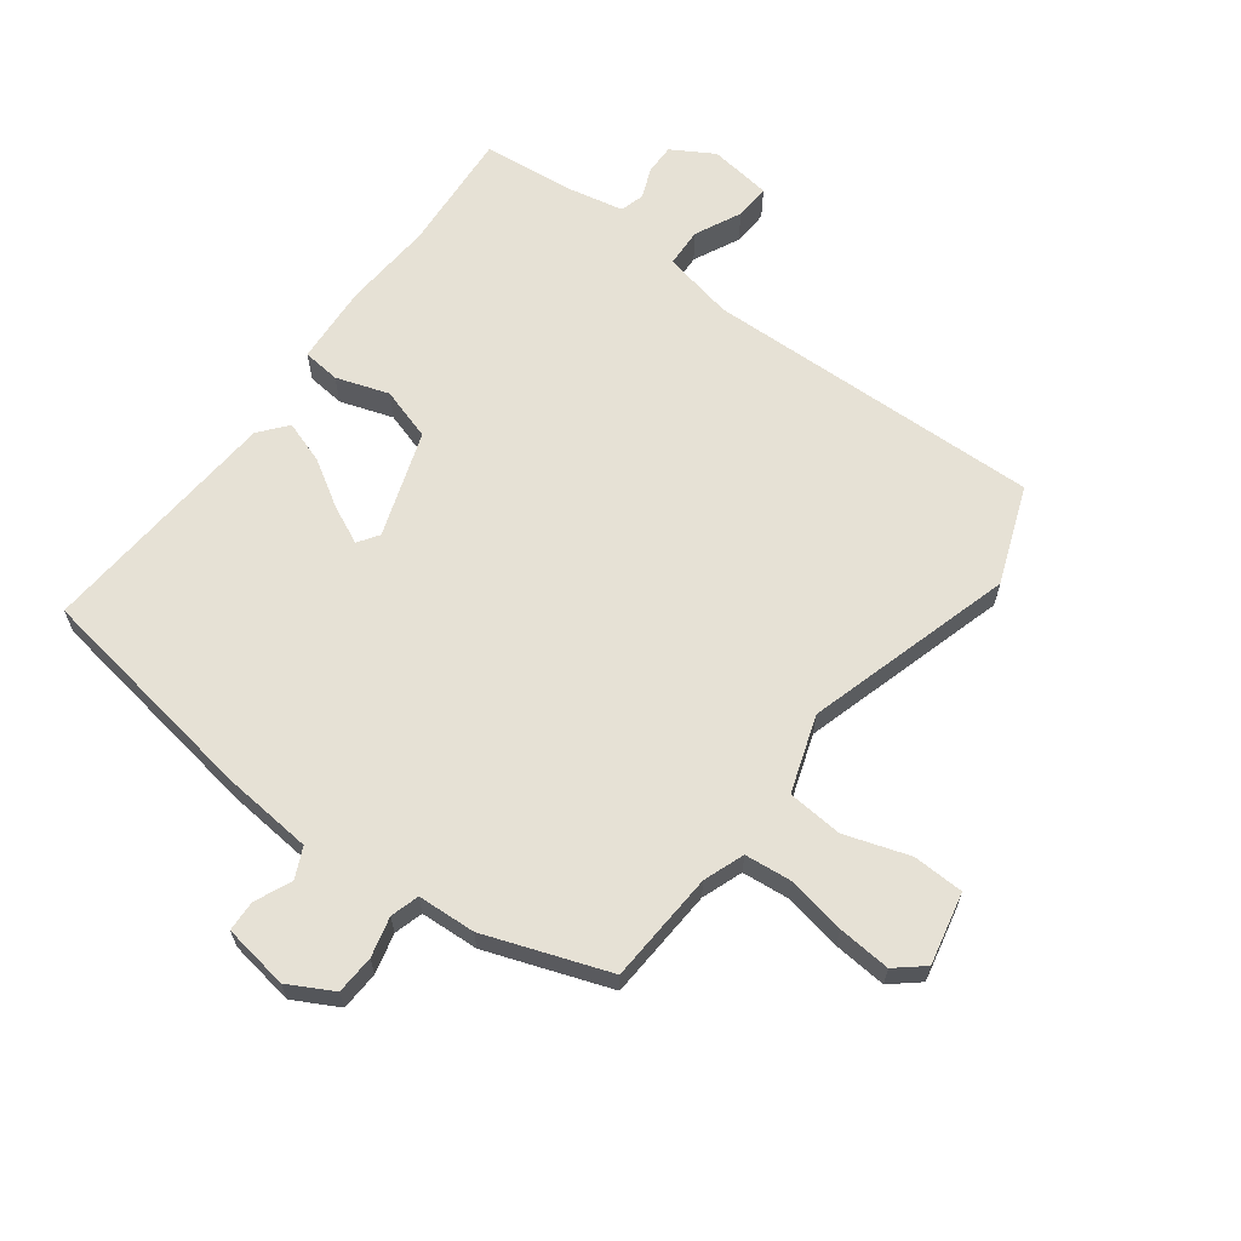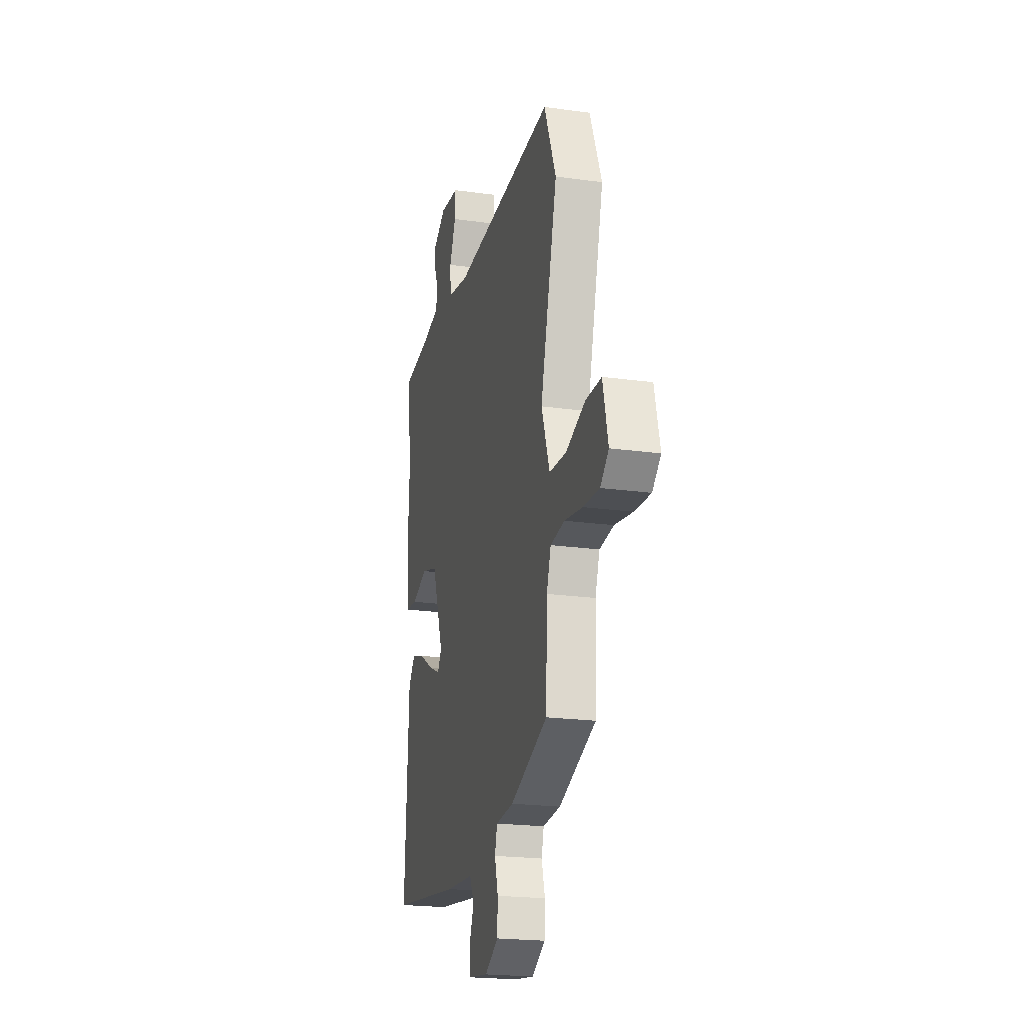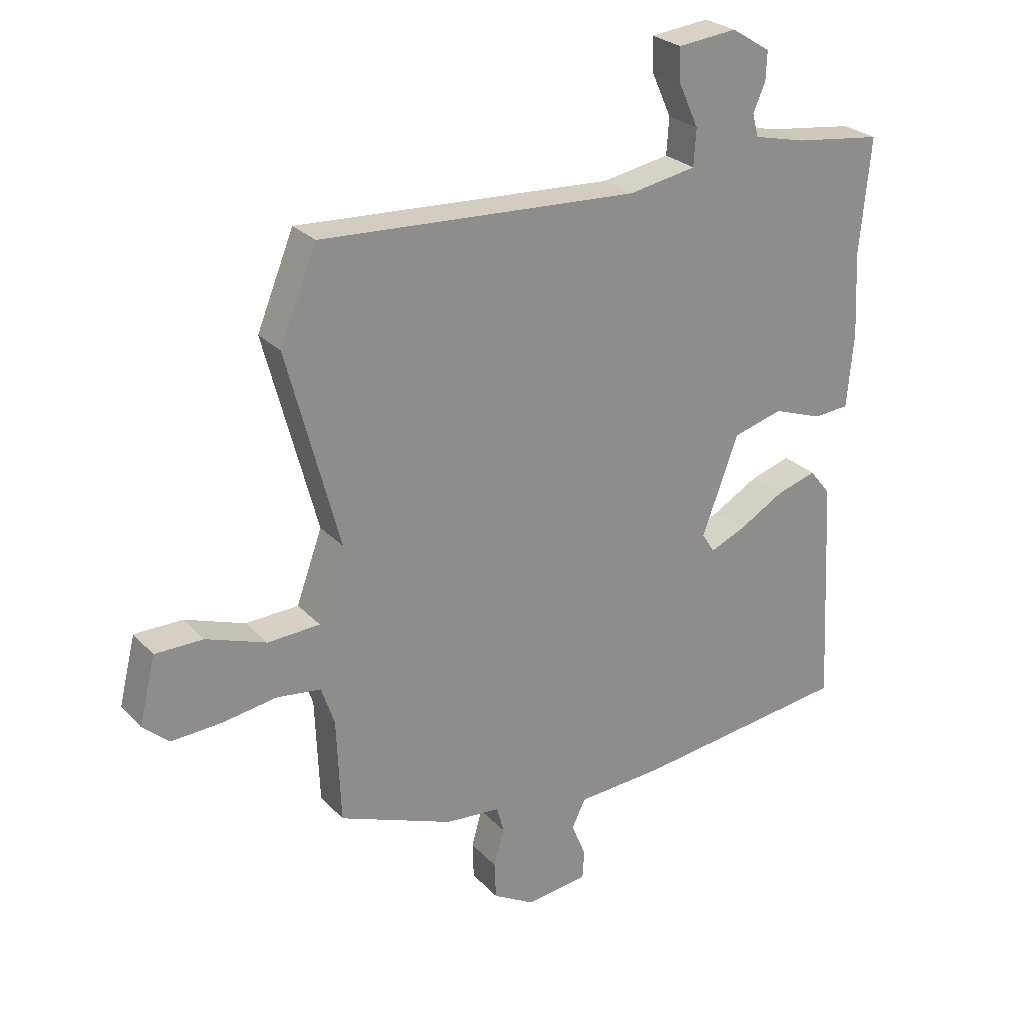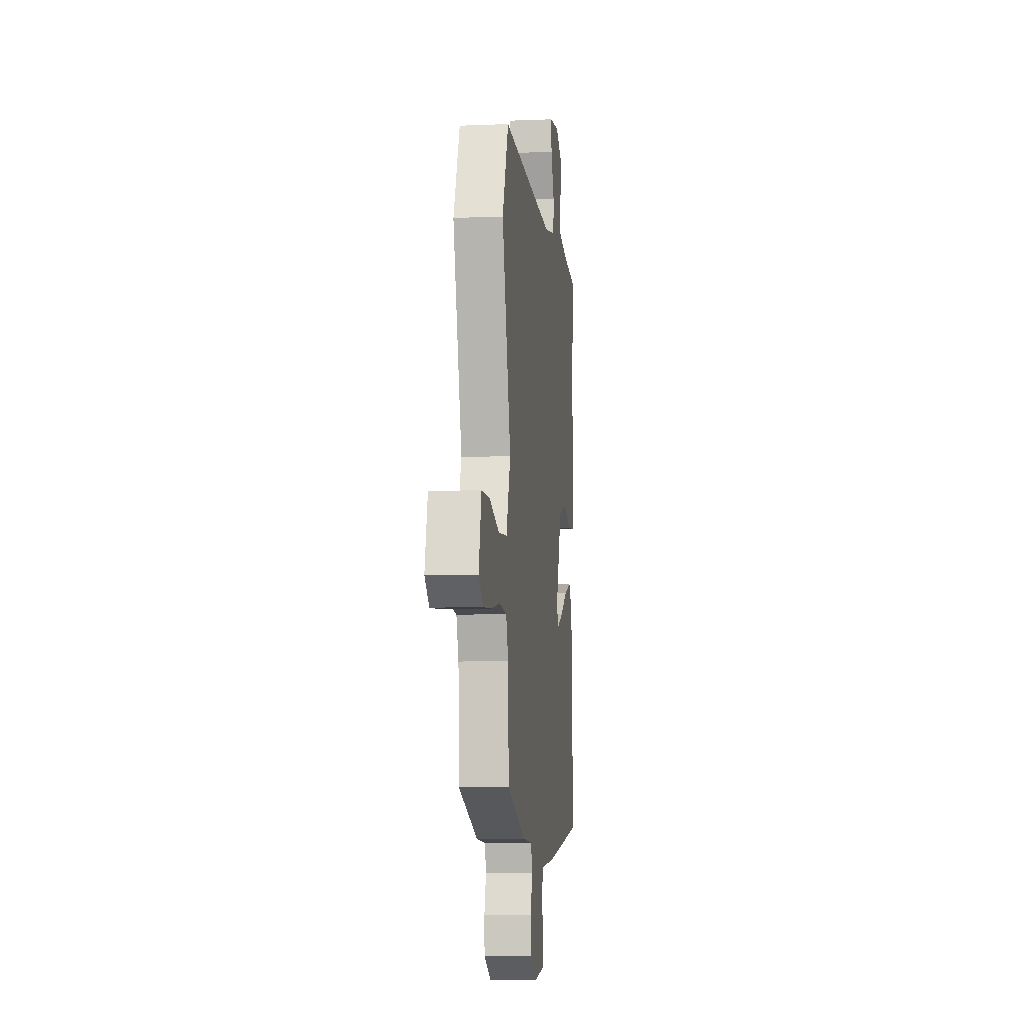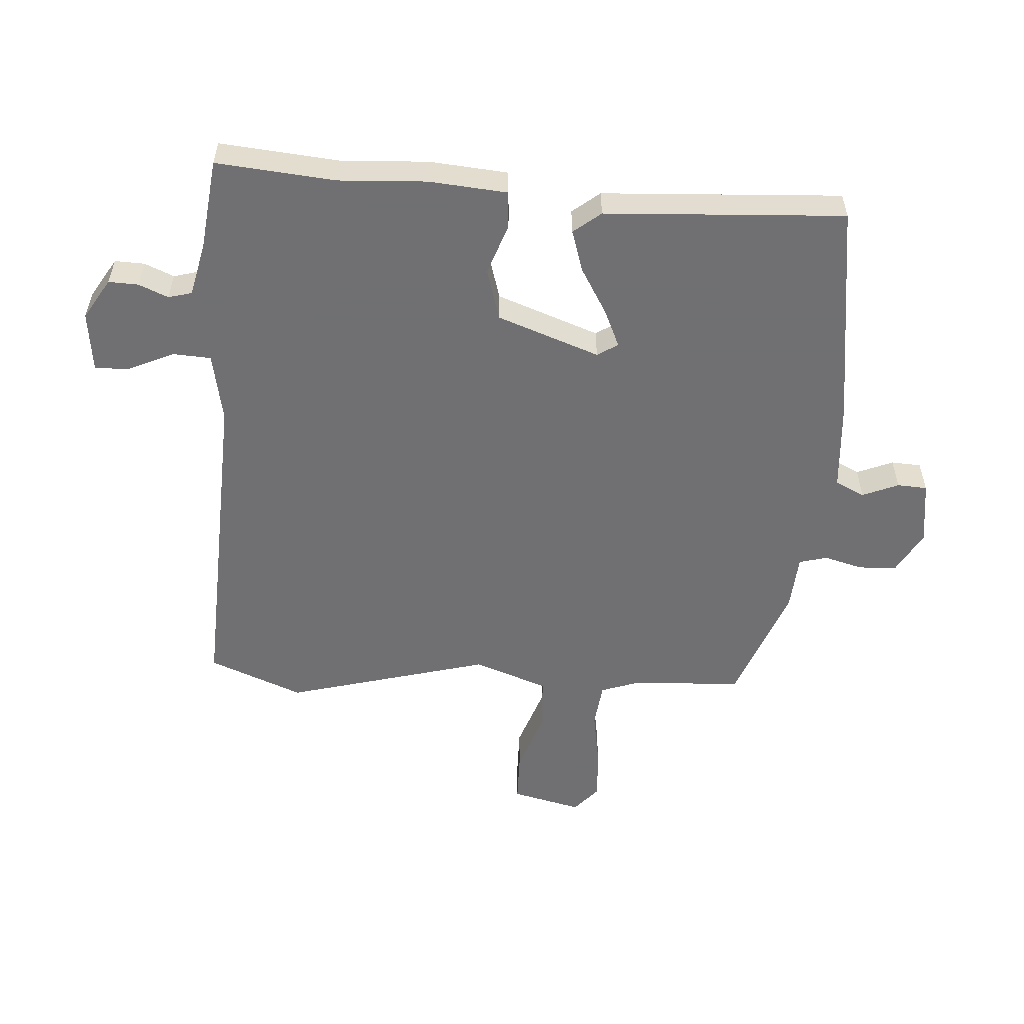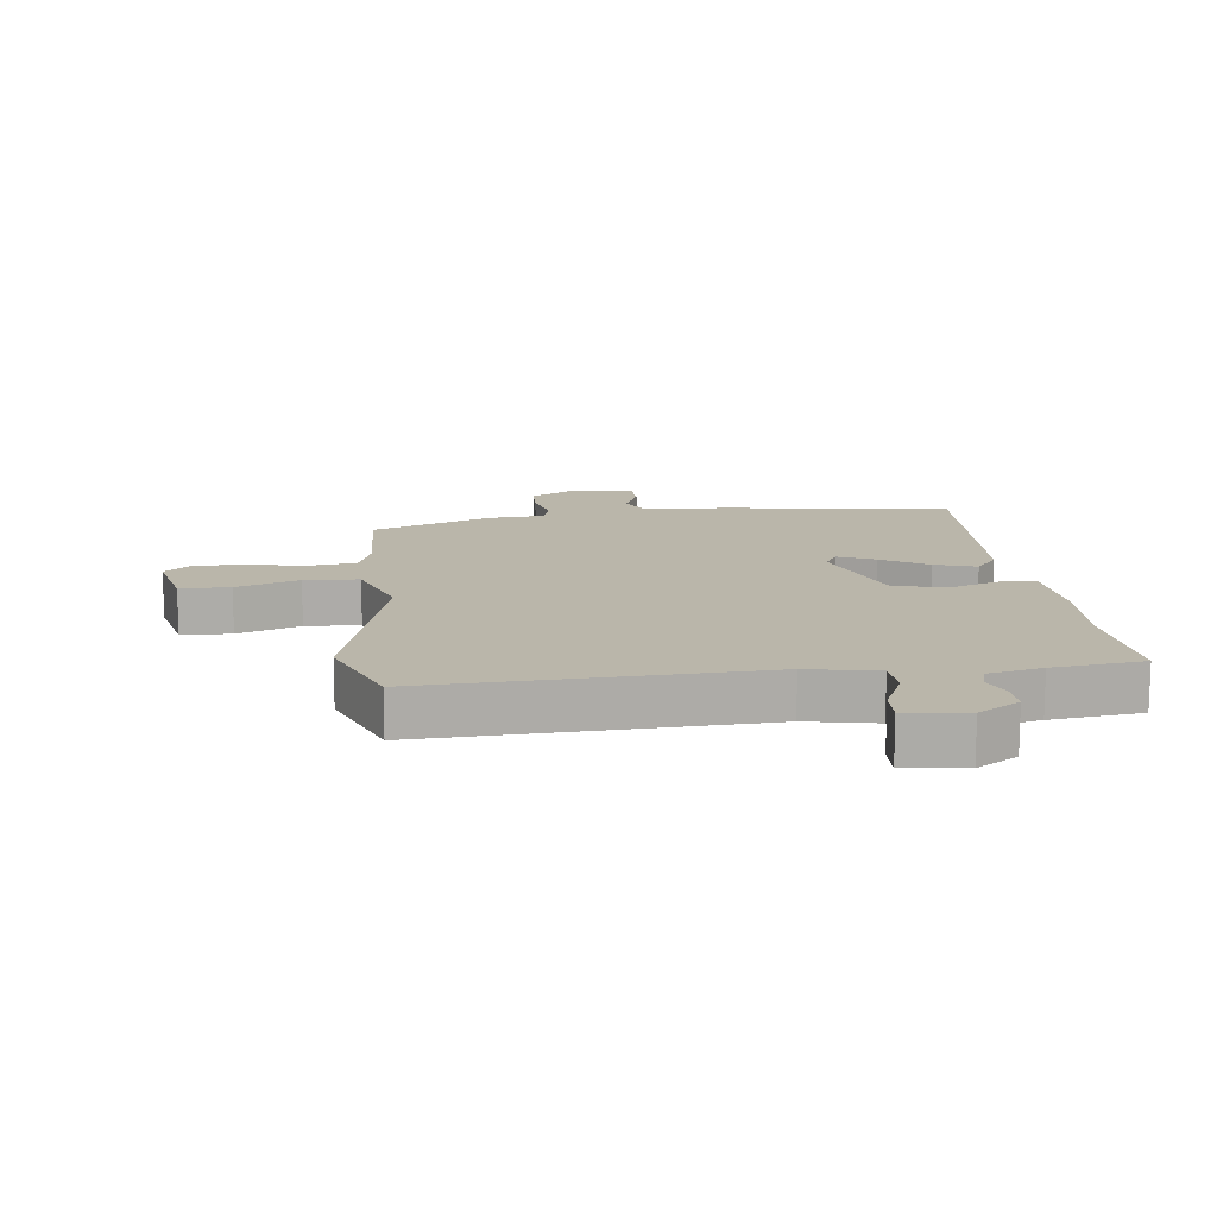
<metadata>
{"format":"obj","ext":"obj","renderer":"f3d","projection":"perspective","resolution":1024,"background":"white","views":[{"elev":64.2,"azim":-142.0,"up":"+Y"},{"elev":-21.2,"azim":-104.0,"up":"+Z"},{"elev":25.8,"azim":-32.2,"up":"+Z"},{"elev":-7.1,"azim":-83.2,"up":"+Z"},{"elev":-55.0,"azim":86.4,"up":"+Y"},{"elev":13.8,"azim":-6.4,"up":"+Y"}]}
</metadata>
<code>
v -0.555 0.07 0.365
v -0.494 0.07 0.516
v 0.036 0.07 0.49
v 0.148 0.07 0.511
v 0.152 0.07 0.572
v 0.119 0.07 0.645
v 0.117 0.07 0.701
v 0.215 0.07 0.712
v 0.28 0.07 0.672
v 0.278 0.07 0.624
v 0.258 0.07 0.577
v 0.268 0.07 0.539
v 0.355 0.07 0.519
v 0.5 0.07 0.501
v 0.482 0.07 0.31
v 0.489 0.07 0.169
v 0.478 0.07 0.044
v 0.419 0.07 0.039
v 0.337 0.07 0.068
v 0.254 0.07 0.044
v 0.194 0.07 -0.12
v 0.215 0.07 -0.153
v 0.274 0.07 -0.127
v 0.349 0.07 -0.083
v 0.416 0.07 -0.062
v 0.451 0.07 -0.106
v 0.471 0.07 -0.491
v 0.11 0.07 -0.54
v -0.032 0.07 -0.55
v -0.055 0.07 -0.597
v -0.031 0.07 -0.655
v -0.034 0.07 -0.703
v -0.137 0.07 -0.717
v -0.206 0.07 -0.678
v -0.208 0.07 -0.617
v -0.191 0.07 -0.555
v -0.203 0.07 -0.51
v -0.294 0.07 -0.503
v -0.485 0.07 -0.43
v -0.492 0.07 -0.255
v -0.514 0.07 -0.191
v -0.587 0.07 -0.182
v -0.679 0.07 -0.197
v -0.762 0.07 -0.202
v -0.805 0.07 -0.164
v -0.778 0.07 -0.052
v -0.698 0.07 -0.051
v -0.598 0.07 -0.086
v -0.511 0.07 -0.081
v -0.468 0.07 0.038
v -0.555 0 0.365
v -0.494 0 0.516
v 0.036 0 0.49
v 0.148 0 0.511
v 0.152 0 0.572
v 0.119 0 0.645
v 0.117 0 0.701
v 0.215 0 0.712
v 0.28 0 0.672
v 0.278 0 0.624
v 0.258 0 0.577
v 0.268 0 0.539
v 0.355 0 0.519
v 0.5 0 0.501
v 0.482 0 0.31
v 0.489 0 0.169
v 0.478 0 0.044
v 0.419 0 0.039
v 0.337 0 0.068
v 0.254 0 0.044
v 0.194 0 -0.12
v 0.215 0 -0.153
v 0.274 0 -0.127
v 0.349 0 -0.083
v 0.416 0 -0.062
v 0.451 0 -0.106
v 0.471 0 -0.491
v 0.11 0 -0.54
v -0.032 0 -0.55
v -0.055 0 -0.597
v -0.031 0 -0.655
v -0.034 0 -0.703
v -0.137 0 -0.717
v -0.206 0 -0.678
v -0.208 0 -0.617
v -0.191 0 -0.555
v -0.203 0 -0.51
v -0.294 0 -0.503
v -0.485 0 -0.43
v -0.492 0 -0.255
v -0.514 0 -0.191
v -0.587 0 -0.182
v -0.679 0 -0.197
v -0.762 0 -0.202
v -0.805 0 -0.164
v -0.778 0 -0.052
v -0.698 0 -0.051
v -0.598 0 -0.086
v -0.511 0 -0.081
v -0.468 0 0.038
f 45 46 47 48
f 45 48 49
f 42 43 44 45
f 42 45 49
f 41 42 49
f 40 41 49 50
f 37 38 39 40
f 33 34 35 36
f 33 36 37
f 30 31 32 33
f 29 30 33 37
f 23 24 25 26
f 22 23 26 27
f 16 17 18 19
f 15 16 19 20
f 13 14 15 20
f 12 13 20 21
f 8 9 10 11
f 8 11 12 21
f 5 6 7 8
f 4 5 8 21
f 50 1 2 3
f 50 3 4 21
f 22 27 28 29
f 29 37 40 50
f 21 22 29 50
f 98 97 96 95
f 99 98 95
f 95 94 93 92
f 99 95 92
f 99 92 91
f 100 99 91 90
f 90 89 88 87
f 86 85 84 83
f 87 86 83
f 83 82 81 80
f 87 83 80 79
f 76 75 74 73
f 77 76 73 72
f 69 68 67 66
f 70 69 66 65
f 70 65 64 63
f 71 70 63 62
f 61 60 59 58
f 71 62 61 58
f 58 57 56 55
f 71 58 55 54
f 53 52 51 100
f 71 54 53 100
f 79 78 77 72
f 100 90 87 79
f 100 79 72 71
f 1 51 52 2
f 2 52 53 3
f 3 53 54 4
f 4 54 55 5
f 5 55 56 6
f 6 56 57 7
f 7 57 58 8
f 8 58 59 9
f 9 59 60 10
f 10 60 61 11
f 11 61 62 12
f 12 62 63 13
f 13 63 64 14
f 14 64 65 15
f 15 65 66 16
f 16 66 67 17
f 17 67 68 18
f 18 68 69 19
f 19 69 70 20
f 20 70 71 21
f 21 71 72 22
f 22 72 73 23
f 23 73 74 24
f 24 74 75 25
f 25 75 76 26
f 26 76 77 27
f 27 77 78 28
f 28 78 79 29
f 29 79 80 30
f 30 80 81 31
f 31 81 82 32
f 32 82 83 33
f 33 83 84 34
f 34 84 85 35
f 35 85 86 36
f 36 86 87 37
f 37 87 88 38
f 38 88 89 39
f 39 89 90 40
f 40 90 91 41
f 41 91 92 42
f 42 92 93 43
f 43 93 94 44
f 44 94 95 45
f 45 95 96 46
f 46 96 97 47
f 47 97 98 48
f 48 98 99 49
f 49 99 100 50
f 50 100 51 1

</code>
